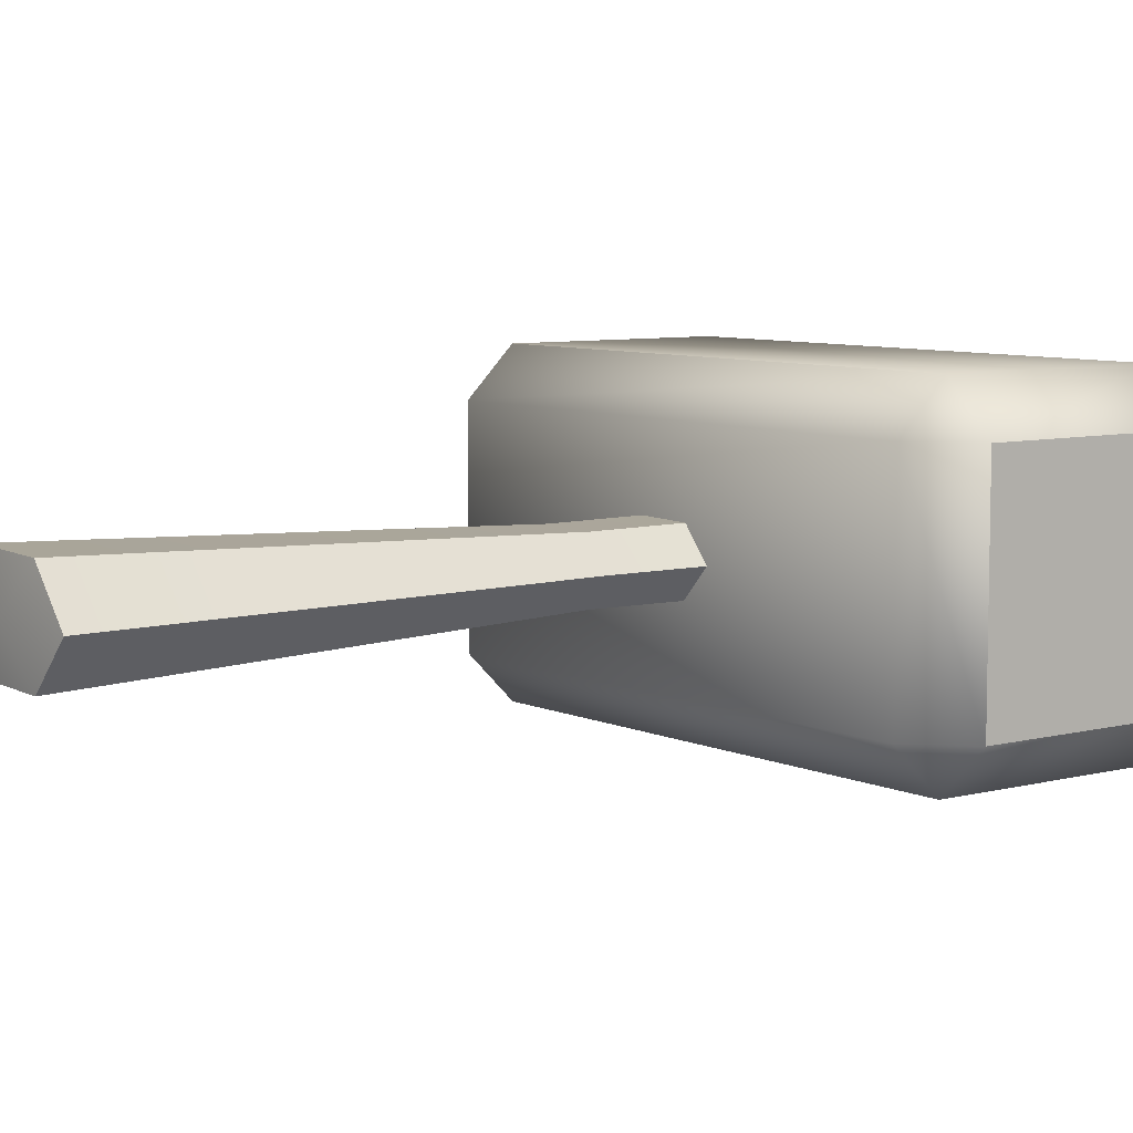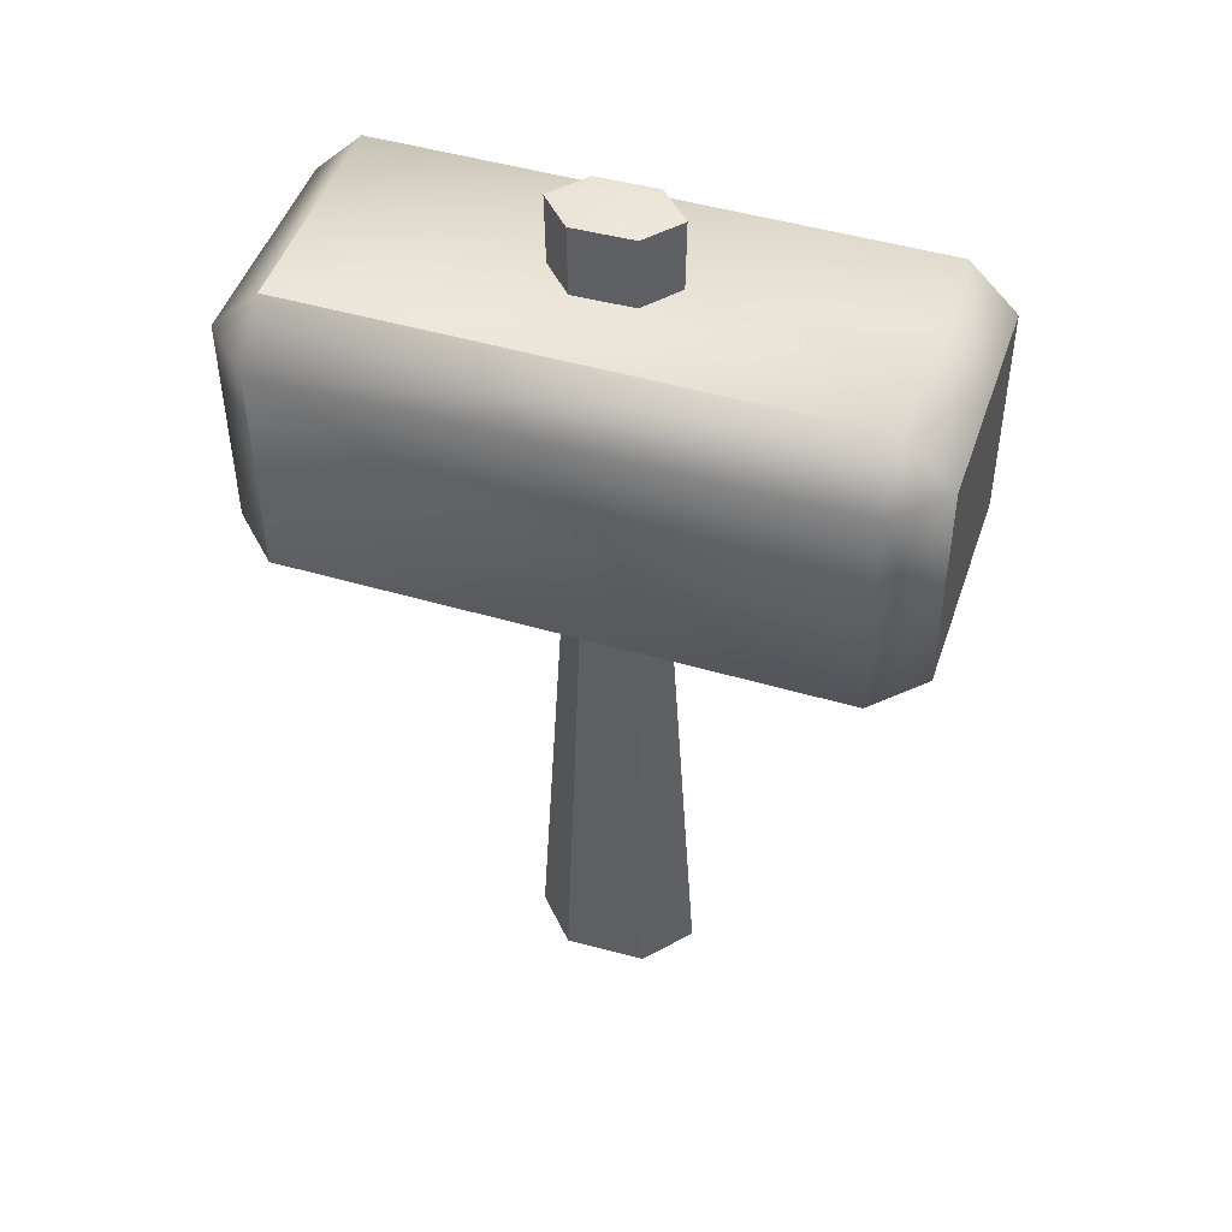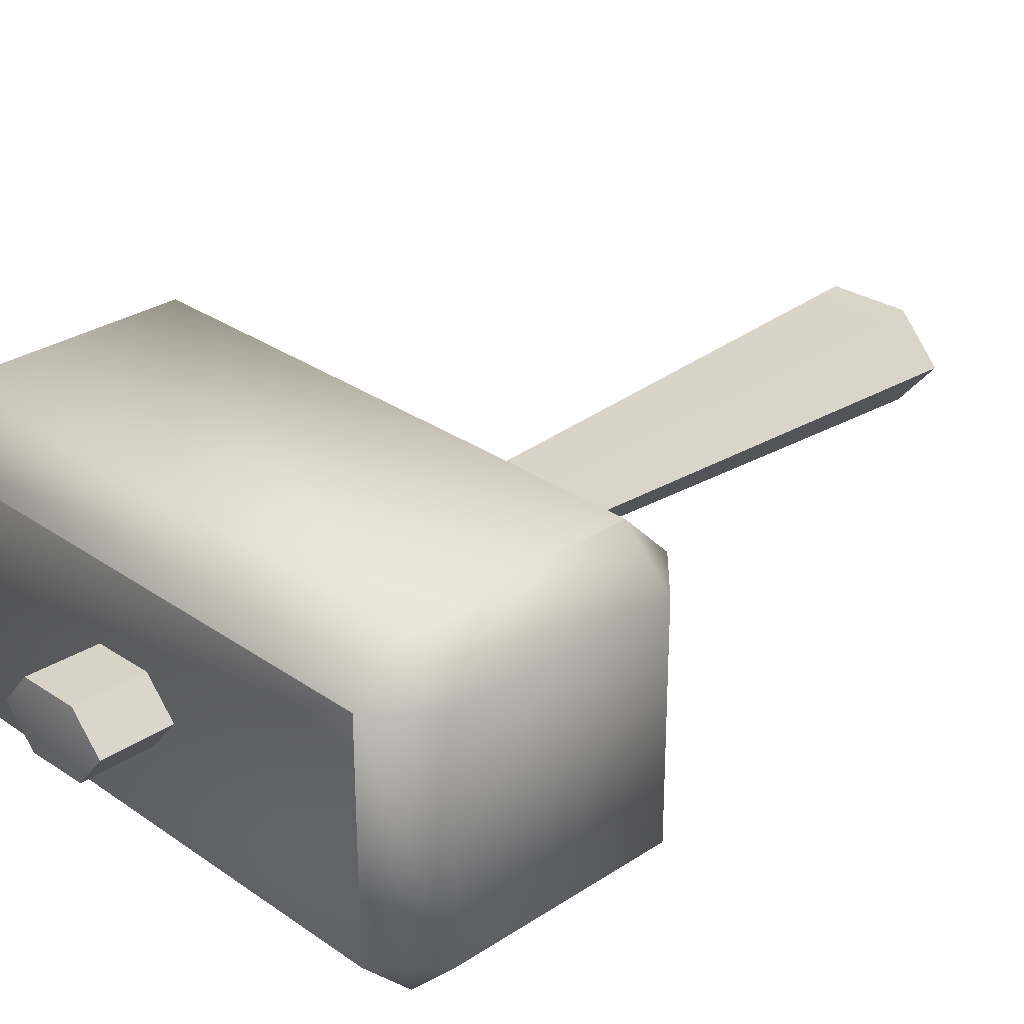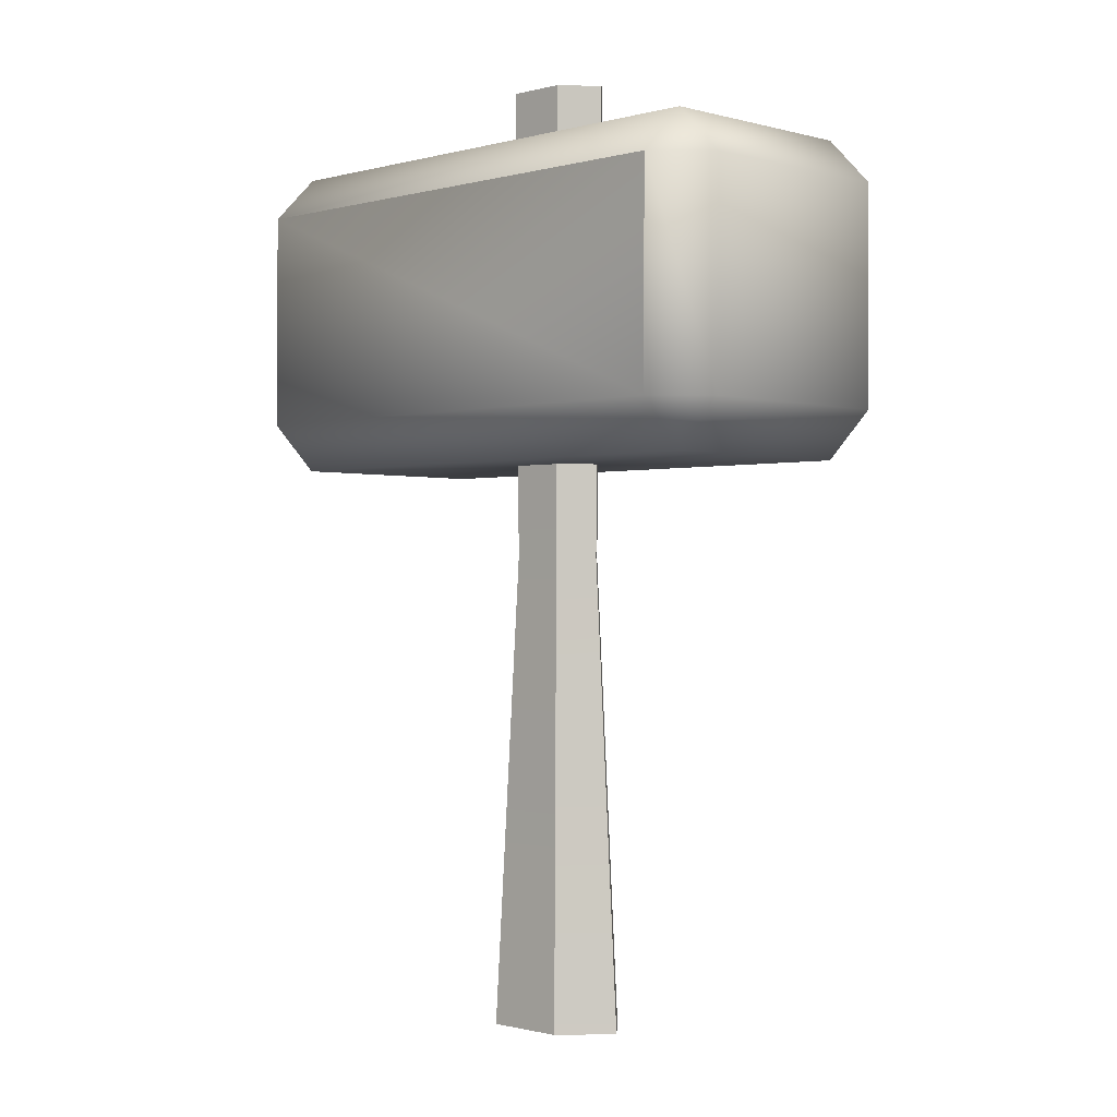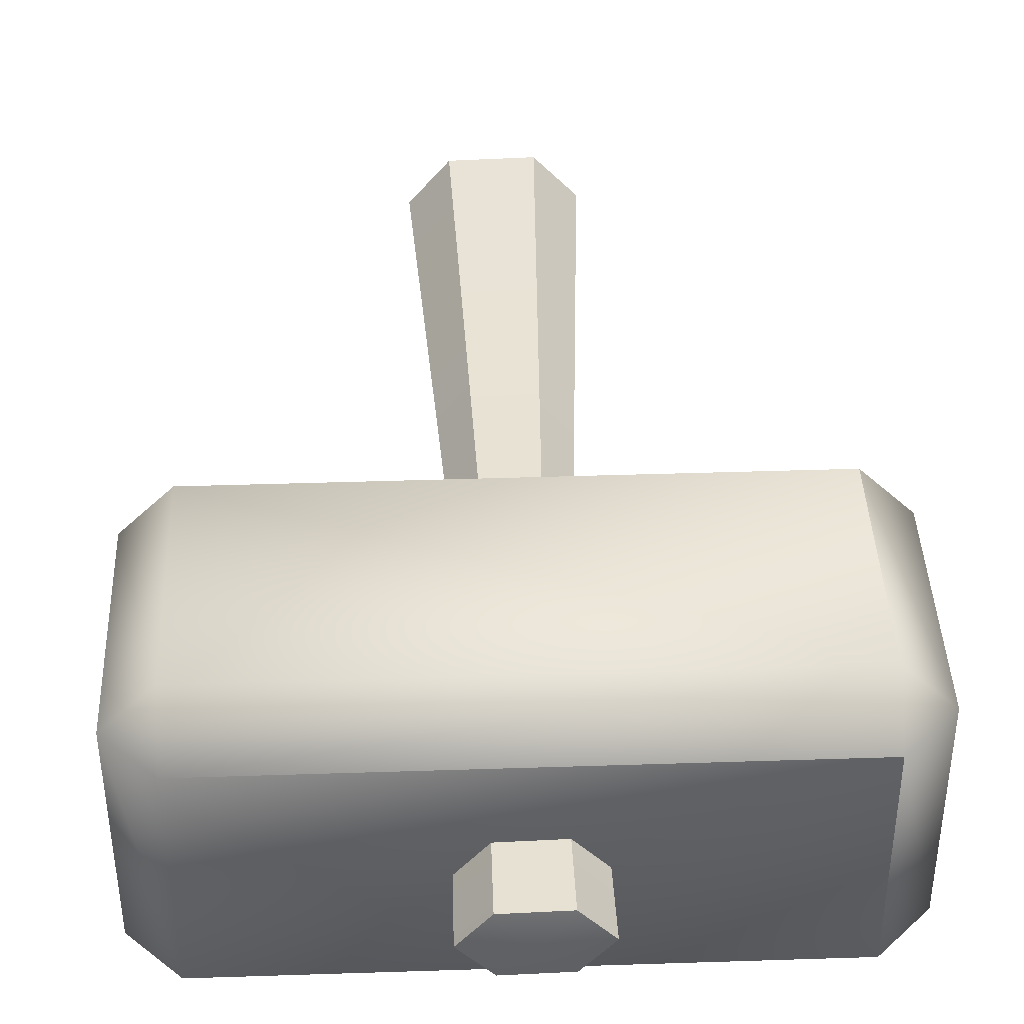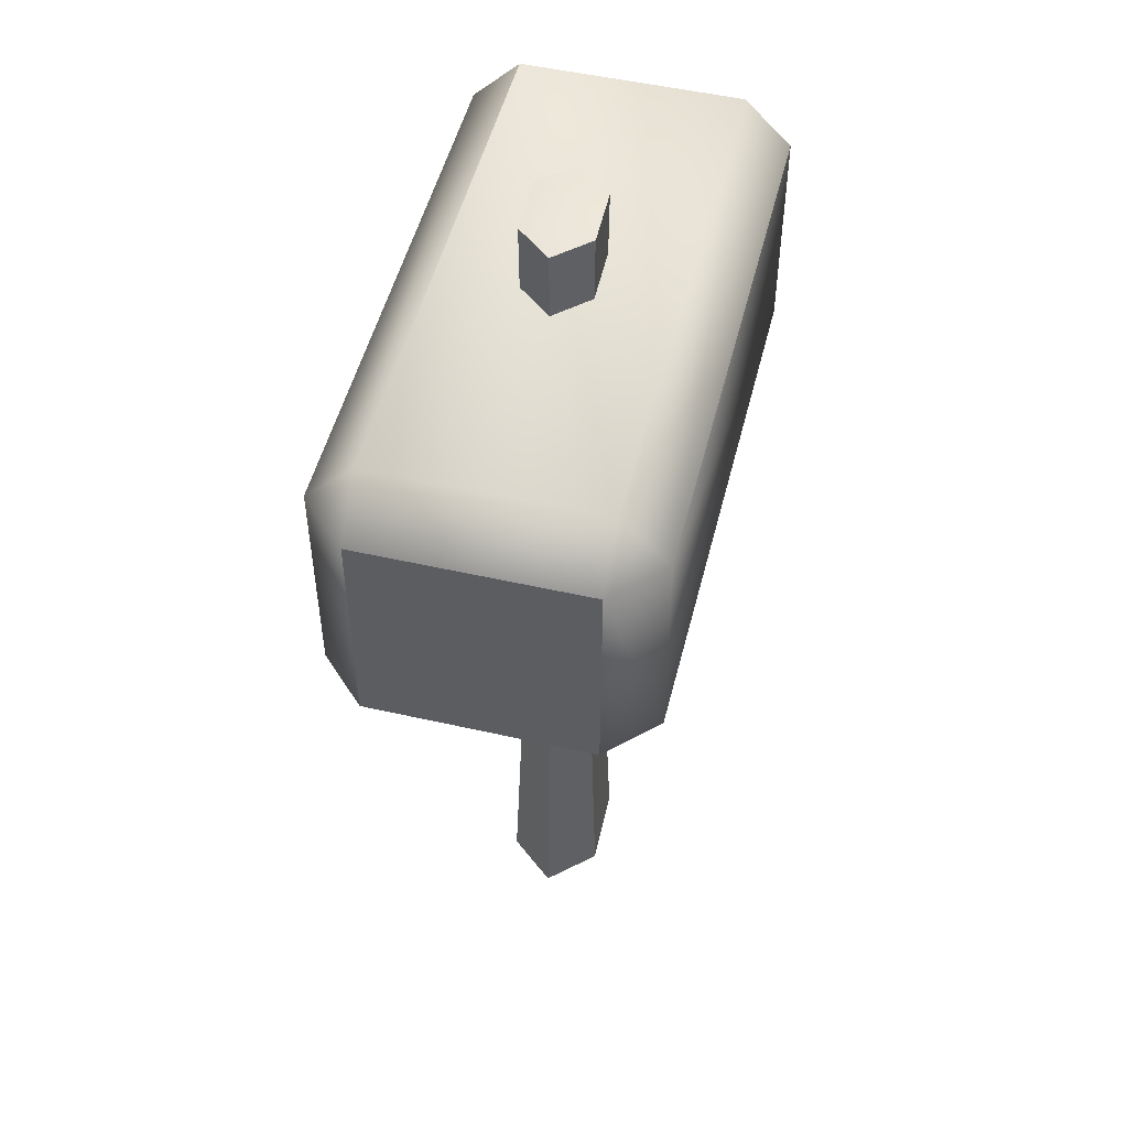
<metadata>
{"format":"obj","ext":"obj","renderer":"f3d","projection":"perspective","resolution":1024,"background":"white","views":[{"elev":7.1,"azim":53.1,"up":"+Z"},{"elev":47.7,"azim":18.5,"up":"+Y"},{"elev":29.4,"azim":-133.9,"up":"+Z"},{"elev":-1.0,"azim":-134.7,"up":"+Y"},{"elev":40.6,"azim":178.0,"up":"+Z"},{"elev":51.0,"azim":104.0,"up":"+Y"}]}
</metadata>
<code>
o hammer
v 0.000463 -0.05839 1.8e-05
v -0.000276 0.1569 -1e-05
v -0.006029 0.04943 -0.006573
v -0.0118 0.04941 0.000317
v -0.005675 0.04943 0.006894
v 0.006218 0.04948 0.006582
v 0.01199 0.04949 -0.000308
v 0.01887 -0.05683 -0.000466
v 0.009941 -0.05686 0.0102
v -0.008477 -0.05692 0.01069
v -0.01796 -0.05695 0.000502
v -0.009024 -0.05693 -0.01017
v 0.009393 -0.05686 -0.01065
v 0.006572 0.1559 0.007342
v 0.01302 0.1559 -0.000359
v -0.006721 0.1558 0.007691
v -0.01357 0.1558 0.00034
v -0.007116 0.1558 -0.007361
v 0.006177 0.1559 -0.00771
v 0.005865 0.04947 -0.006886
v -0.05974 0.1403 -0.0244
v -0.05972 0.1298 -0.0349
v -0.0702 0.1297 -0.02438
v -0.05955 0.08076 -0.03491
v -0.0595 0.07025 -0.02441
v -0.07004 0.08072 -0.02439
v -0.05966 0.1402 0.0246
v -0.07012 0.1297 0.02462
v -0.0596 0.1297 0.0351
v -0.05942 0.07025 0.02459
v -0.05943 0.08074 0.03509
v -0.06995 0.08071 0.02461
v 0.05926 0.1407 -0.0246
v 0.0698 0.1302 -0.02462
v 0.05928 0.1302 -0.0351
v 0.0595 0.07067 -0.02461
v 0.05945 0.08117 -0.03511
v 0.06996 0.0812 -0.02463
v 0.05934 0.1407 0.0244
v 0.0594 0.1302 0.0349
v 0.06988 0.1302 0.02438
v 0.05958 0.07065 0.02439
v 0.07005 0.08119 0.02437
v 0.05956 0.08115 0.03489
f 7 15 14 6
f 6 14 16 5
f 5 16 17 4
f 4 17 18 3
f 10 5 4 11
f 3 18 19 20
f 20 19 15 7
f 1 8 9
f 1 9 10
f 1 10 11
f 1 11 12
f 1 12 13
f 1 13 8
f 2 14 15
f 2 16 14
f 2 17 16
f 2 18 17
f 2 19 18
f 2 15 19
f 11 4 3 12
f 12 3 20 13
f 13 20 7 8
f 9 6 5 10
f 8 7 6 9
f 35 37 24 22
f 41 43 38 34
f 42 30 25 36
f 23 26 32 28
f 29 31 44 40
f 21 22 23
f 24 25 26
f 27 28 29
f 30 31 32
f 33 34 35
f 36 37 38
f 39 40 41
f 42 43 44
f 27 21 23 28
f 22 24 26 23
f 25 30 32 26
f 31 29 28 32
f 39 27 29 40
f 30 42 44 31
f 43 41 40 44
f 33 39 41 34
f 42 36 38 43
f 37 35 34 38
f 21 33 35 22
f 36 25 24 37
f 27 39 33 21

</code>
